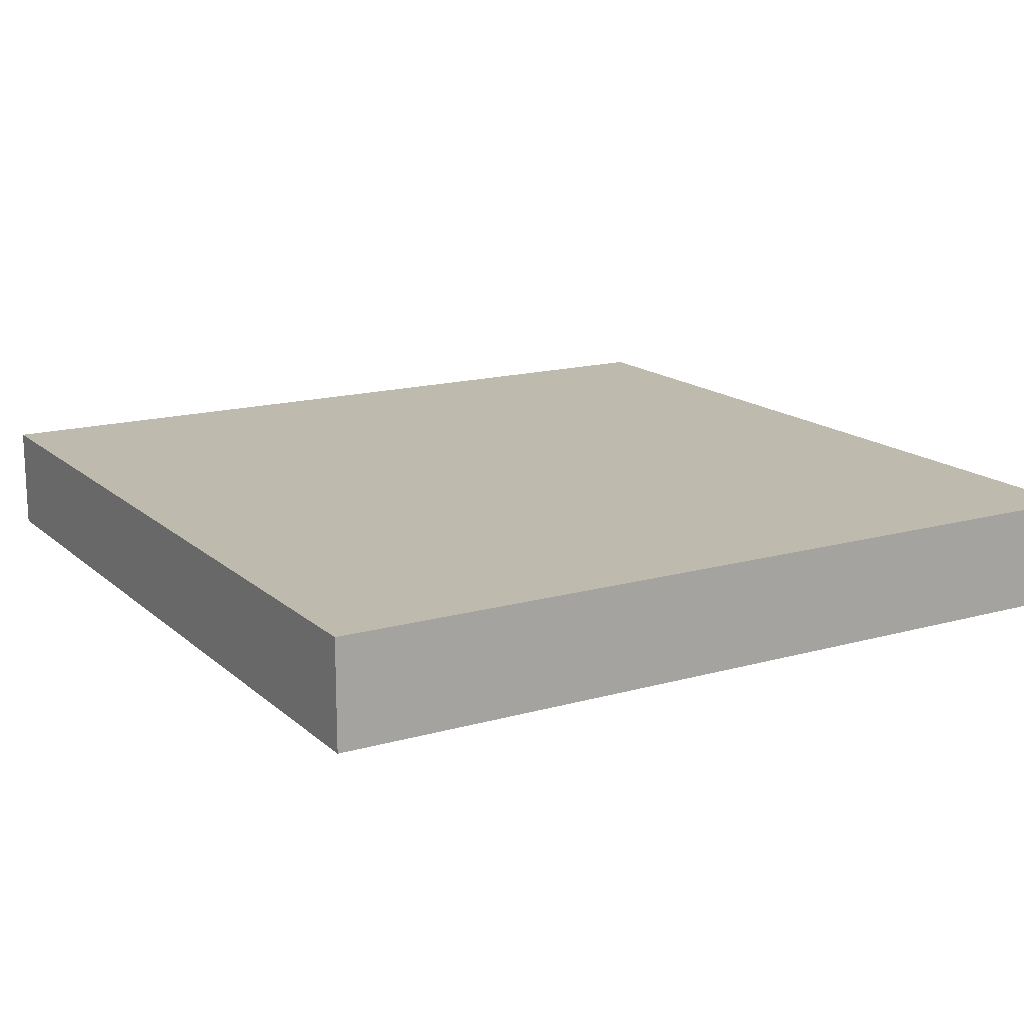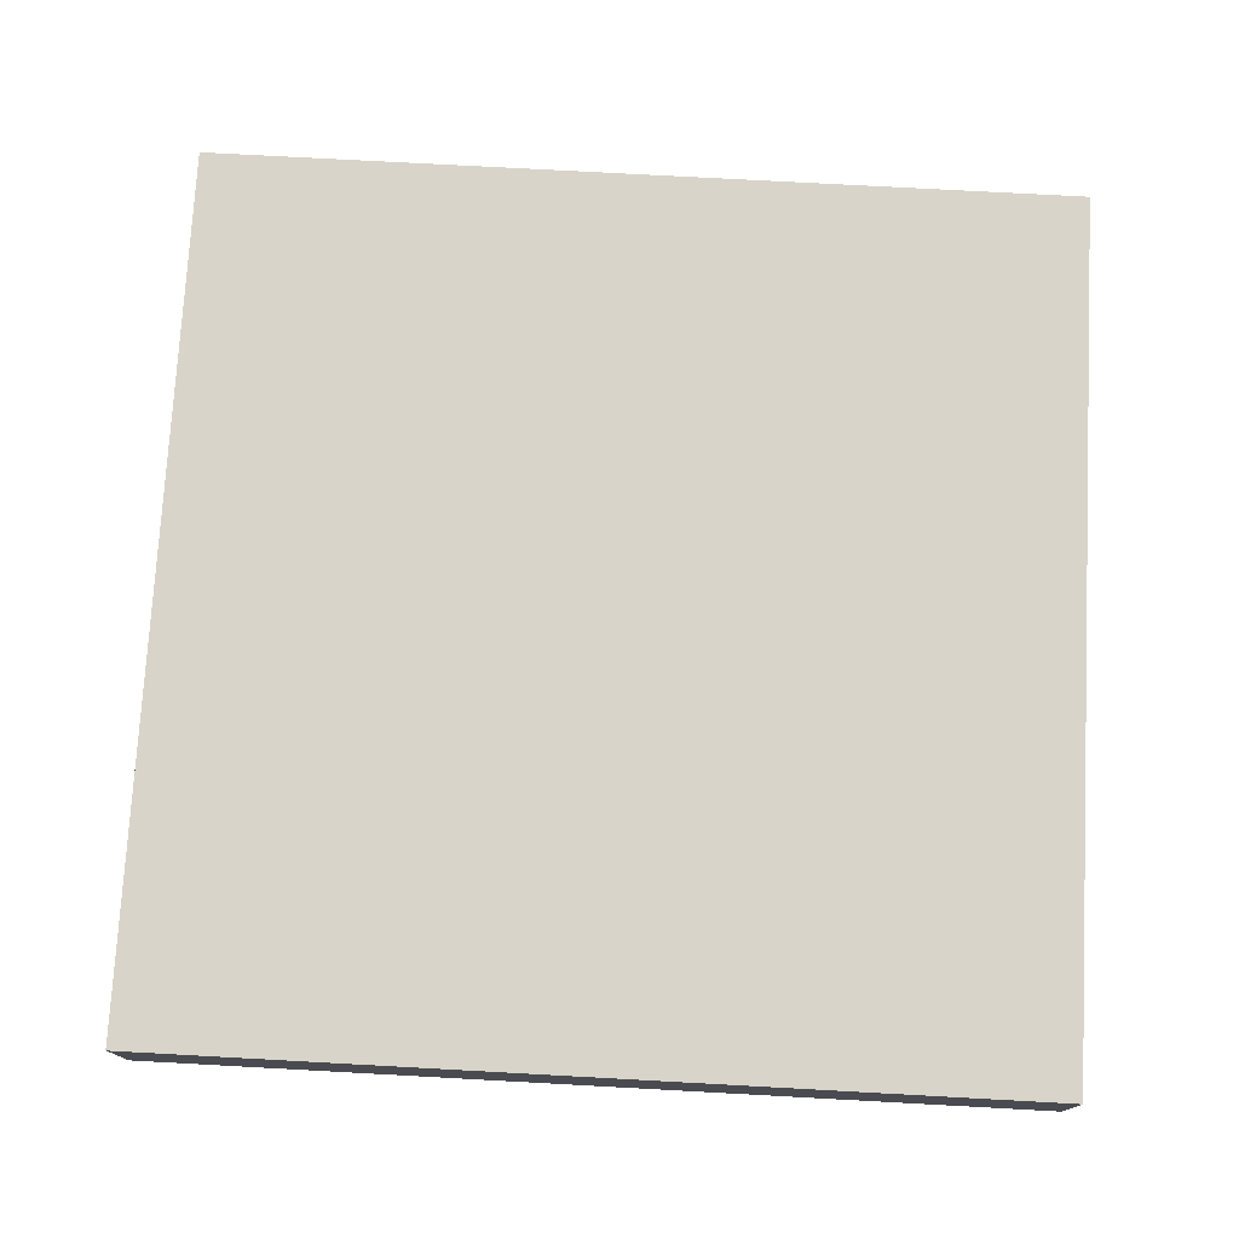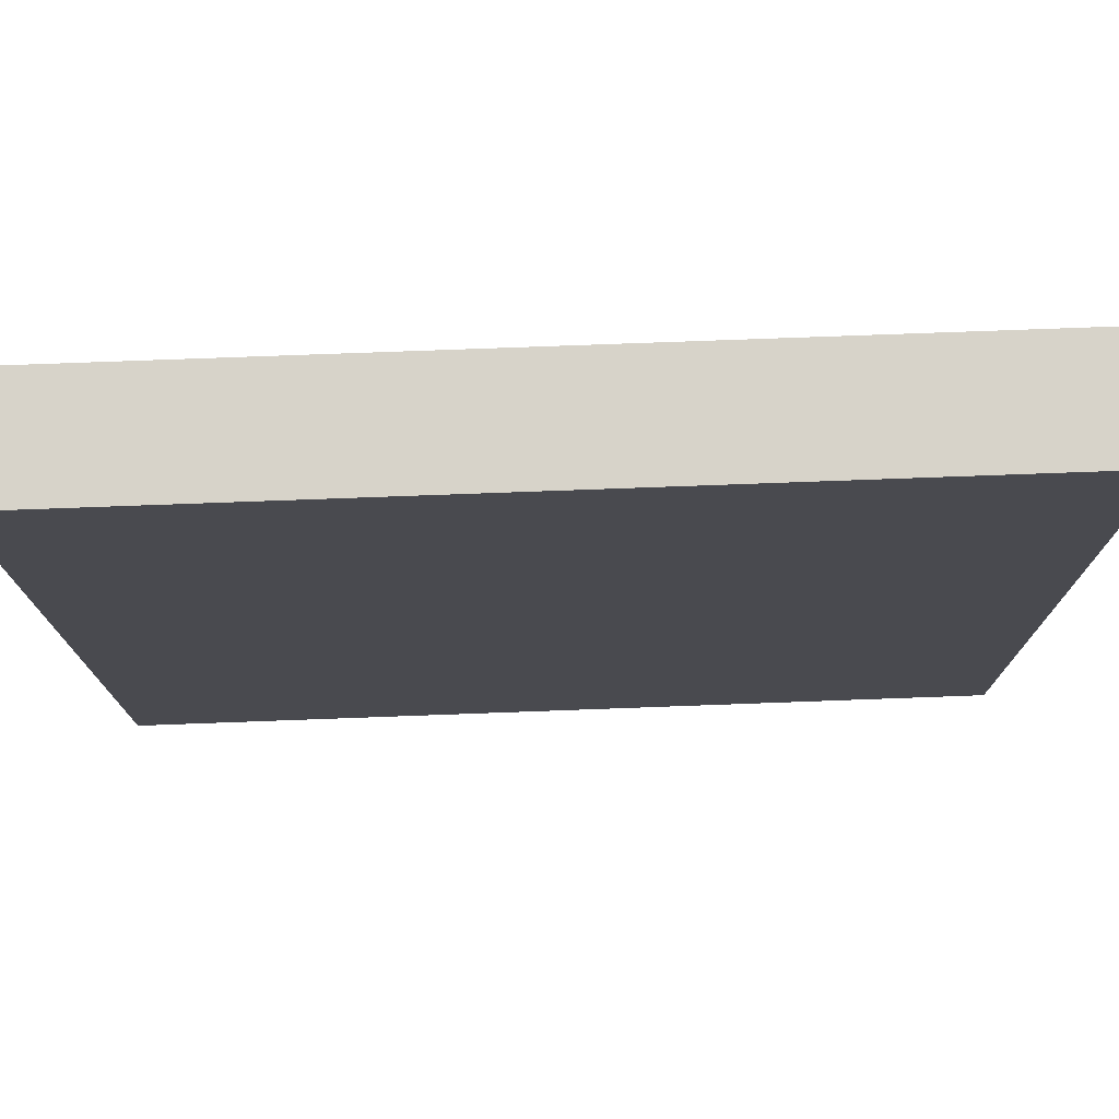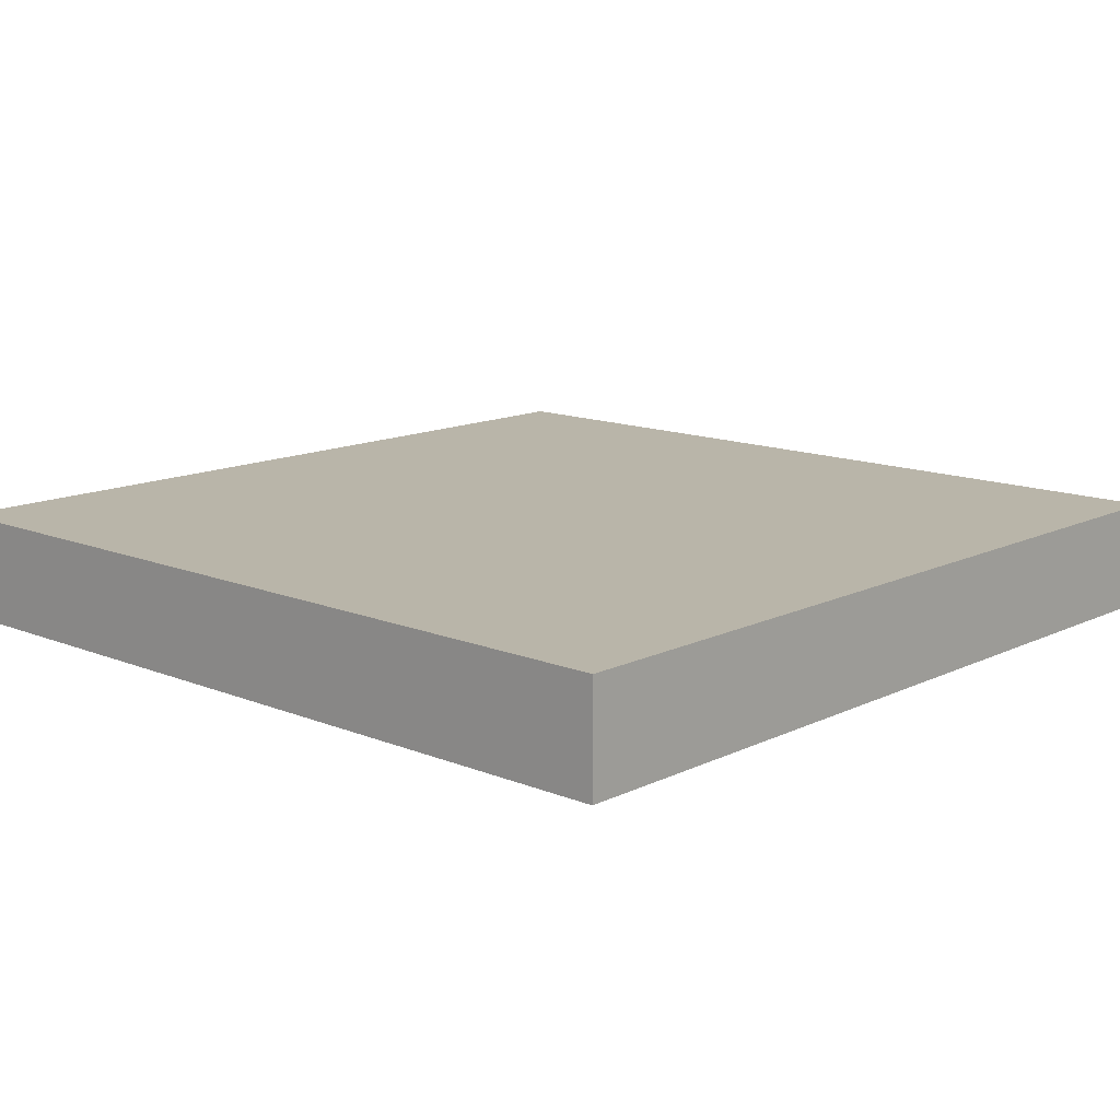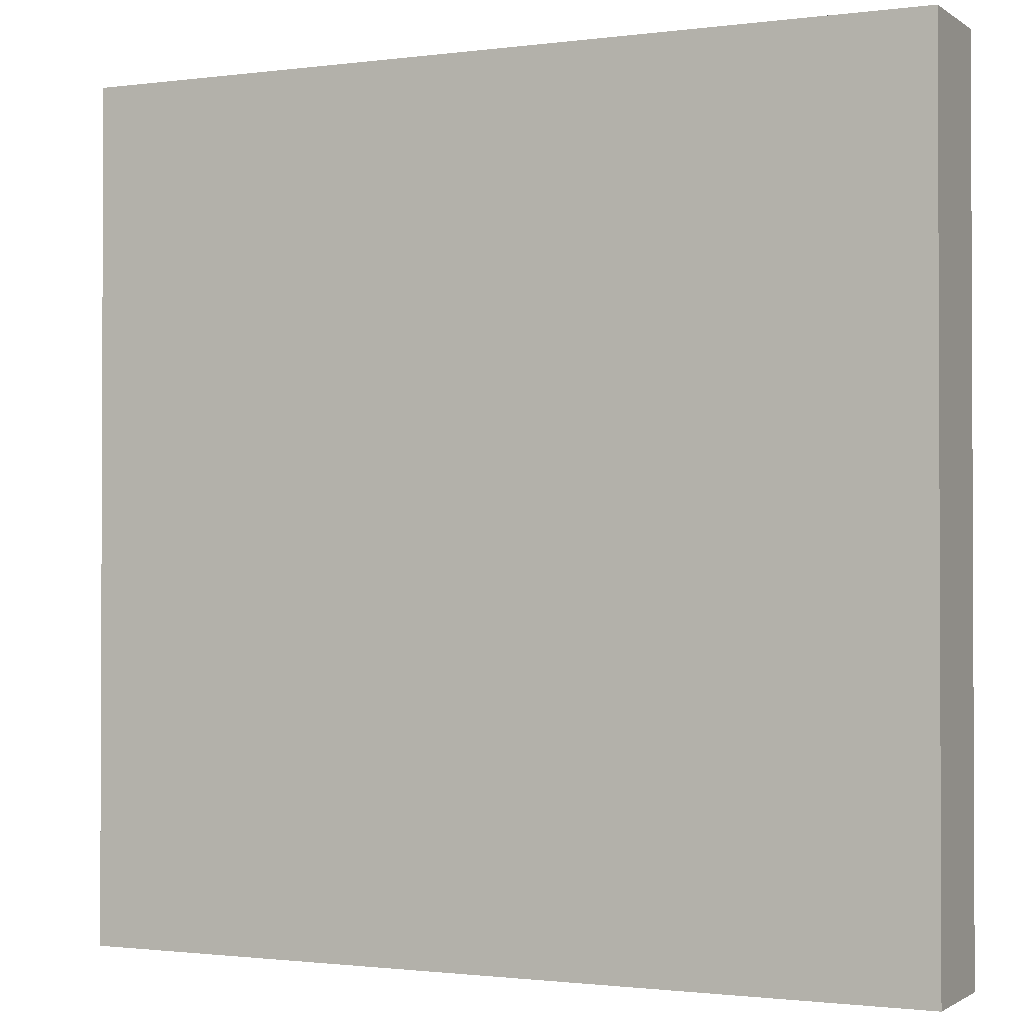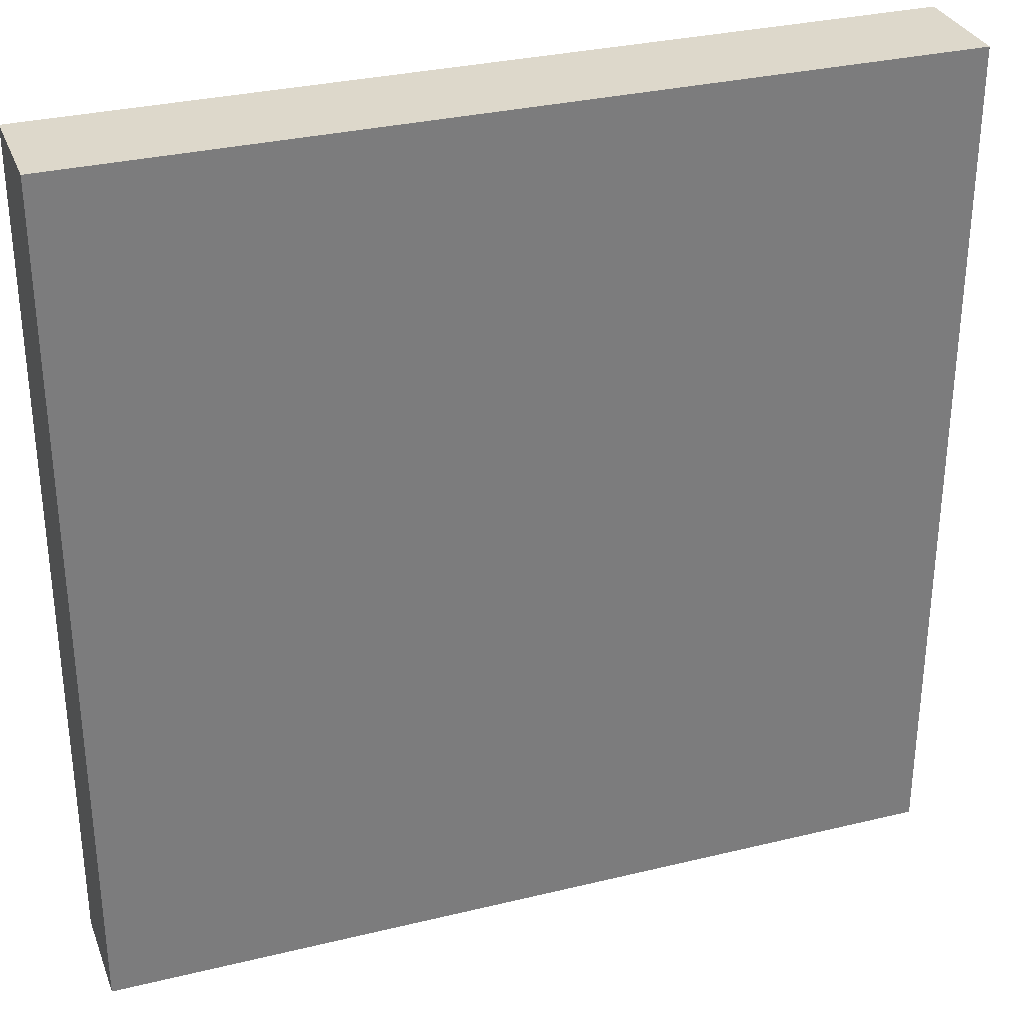
<metadata>
{"format":"obj","ext":"obj","renderer":"f3d","projection":"perspective","resolution":1024,"background":"white","views":[{"elev":15.7,"azim":149.5,"up":"+Z"},{"elev":75.5,"azim":-176.9,"up":"+Z"},{"elev":76.4,"azim":-2.1,"up":"+Y"},{"elev":13.4,"azim":-137.4,"up":"+Z"},{"elev":-1.3,"azim":-154.5,"up":"+Y"},{"elev":31.5,"azim":-19.0,"up":"+Y"}]}
</metadata>
<code>
v 32 145 0
v 32 144 0
v 32 144 1
v 32 145 1
v 33 144 0
v 33 144 1
v 33 145 0
v 33 145 1
v 32 146 0
v 32 146 1
v 33 146 0
v 33 146 1
v 32 147 0
v 32 147 1
v 33 147 0
v 33 147 1
v 32 148 0
v 32 148 1
v 33 148 0
v 33 148 1
v 32 149 0
v 32 149 1
v 33 149 0
v 33 149 1
v 32 150 0
v 32 150 1
v 33 150 0
v 33 150 1
v 32 151 0
v 32 151 1
v 33 151 0
v 33 151 1
v 32 152 0
v 32 152 1
v 33 152 1
v 33 152 0
v 34 144 0
v 34 144 1
v 34 145 0
v 34 145 1
v 34 146 0
v 34 146 1
v 34 147 0
v 34 147 1
v 34 148 0
v 34 148 1
v 34 149 0
v 34 149 1
v 34 150 0
v 34 150 1
v 34 151 0
v 34 151 1
v 34 152 1
v 34 152 0
v 35 144 0
v 35 144 1
v 35 145 0
v 35 145 1
v 35 146 0
v 35 146 1
v 35 147 0
v 35 147 1
v 35 148 0
v 35 148 1
v 35 149 0
v 35 149 1
v 35 150 0
v 35 150 1
v 35 151 0
v 35 151 1
v 35 152 1
v 35 152 0
v 36 144 0
v 36 144 1
v 36 145 0
v 36 145 1
v 36 146 0
v 36 146 1
v 36 147 0
v 36 147 1
v 36 148 0
v 36 148 1
v 36 149 0
v 36 149 1
v 36 150 0
v 36 150 1
v 36 151 0
v 36 151 1
v 36 152 1
v 36 152 0
v 37 144 0
v 37 144 1
v 37 145 0
v 37 145 1
v 37 146 0
v 37 146 1
v 37 147 0
v 37 147 1
v 37 148 0
v 37 148 1
v 37 149 0
v 37 149 1
v 37 150 0
v 37 150 1
v 37 151 0
v 37 151 1
v 37 152 1
v 37 152 0
v 38 144 0
v 38 144 1
v 38 145 0
v 38 145 1
v 38 146 0
v 38 146 1
v 38 147 0
v 38 147 1
v 38 148 0
v 38 148 1
v 38 149 0
v 38 149 1
v 38 150 0
v 38 150 1
v 38 151 0
v 38 151 1
v 38 152 1
v 38 152 0
v 39 144 0
v 39 144 1
v 39 145 0
v 39 145 1
v 39 146 0
v 39 146 1
v 39 147 0
v 39 147 1
v 39 148 0
v 39 148 1
v 39 149 0
v 39 149 1
v 39 150 0
v 39 150 1
v 39 151 0
v 39 151 1
v 39 152 1
v 39 152 0
v 40 145 1
v 40 144 1
v 40 144 0
v 40 145 0
v 40 146 1
v 40 146 0
v 40 147 1
v 40 147 0
v 40 148 1
v 40 148 0
v 40 149 1
v 40 149 0
v 40 150 1
v 40 150 0
v 40 151 1
v 40 151 0
v 40 152 1
v 40 152 0
g 101_Piece12_18_0
f 1 2 3 4
f 3 2 5 6
f 7 5 2 1
f 4 3 6 8
f 9 1 4 10
f 11 7 1 9
f 10 4 8 12
f 13 9 10 14
f 15 11 9 13
f 14 10 12 16
f 17 13 14 18
f 19 15 13 17
f 18 14 16 20
f 21 17 18 22
f 23 19 17 21
f 22 18 20 24
f 25 21 22 26
f 27 23 21 25
f 26 22 24 28
f 29 25 26 30
f 31 27 25 29
f 30 26 28 32
f 33 29 30 34
f 33 34 35 36
f 36 31 29 33
f 34 30 32 35
f 6 5 37 38
f 39 37 5 7
f 8 6 38 40
f 41 39 7 11
f 12 8 40 42
f 43 41 11 15
f 16 12 42 44
f 45 43 15 19
f 20 16 44 46
f 47 45 19 23
f 24 20 46 48
f 49 47 23 27
f 28 24 48 50
f 51 49 27 31
f 32 28 50 52
f 36 35 53 54
f 54 51 31 36
f 35 32 52 53
f 38 37 55 56
f 57 55 37 39
f 40 38 56 58
f 59 57 39 41
f 42 40 58 60
f 61 59 41 43
f 44 42 60 62
f 63 61 43 45
f 46 44 62 64
f 65 63 45 47
f 48 46 64 66
f 67 65 47 49
f 50 48 66 68
f 69 67 49 51
f 52 50 68 70
f 54 53 71 72
f 72 69 51 54
f 53 52 70 71
f 56 55 73 74
f 75 73 55 57
f 58 56 74 76
f 77 75 57 59
f 60 58 76 78
f 79 77 59 61
f 62 60 78 80
f 81 79 61 63
f 64 62 80 82
f 83 81 63 65
f 66 64 82 84
f 85 83 65 67
f 68 66 84 86
f 87 85 67 69
f 70 68 86 88
f 72 71 89 90
f 90 87 69 72
f 71 70 88 89
f 74 73 91 92
f 93 91 73 75
f 76 74 92 94
f 95 93 75 77
f 78 76 94 96
f 97 95 77 79
f 80 78 96 98
f 99 97 79 81
f 82 80 98 100
f 101 99 81 83
f 84 82 100 102
f 103 101 83 85
f 86 84 102 104
f 105 103 85 87
f 88 86 104 106
f 90 89 107 108
f 108 105 87 90
f 89 88 106 107
f 92 91 109 110
f 111 109 91 93
f 94 92 110 112
f 113 111 93 95
f 96 94 112 114
f 115 113 95 97
f 98 96 114 116
f 117 115 97 99
f 100 98 116 118
f 119 117 99 101
f 102 100 118 120
f 121 119 101 103
f 104 102 120 122
f 123 121 103 105
f 106 104 122 124
f 108 107 125 126
f 126 123 105 108
f 107 106 124 125
f 110 109 127 128
f 129 127 109 111
f 112 110 128 130
f 131 129 111 113
f 114 112 130 132
f 133 131 113 115
f 116 114 132 134
f 135 133 115 117
f 118 116 134 136
f 137 135 117 119
f 120 118 136 138
f 139 137 119 121
f 122 120 138 140
f 141 139 121 123
f 124 122 140 142
f 126 125 143 144
f 144 141 123 126
f 125 124 142 143
f 145 146 147 148
f 128 127 147 146
f 148 147 127 129
f 130 128 146 145
f 149 145 148 150
f 150 148 129 131
f 132 130 145 149
f 151 149 150 152
f 152 150 131 133
f 134 132 149 151
f 153 151 152 154
f 154 152 133 135
f 136 134 151 153
f 155 153 154 156
f 156 154 135 137
f 138 136 153 155
f 157 155 156 158
f 158 156 137 139
f 140 138 155 157
f 159 157 158 160
f 160 158 139 141
f 142 140 157 159
f 161 159 160 162
f 144 143 161 162
f 162 160 141 144
f 143 142 159 161

</code>
